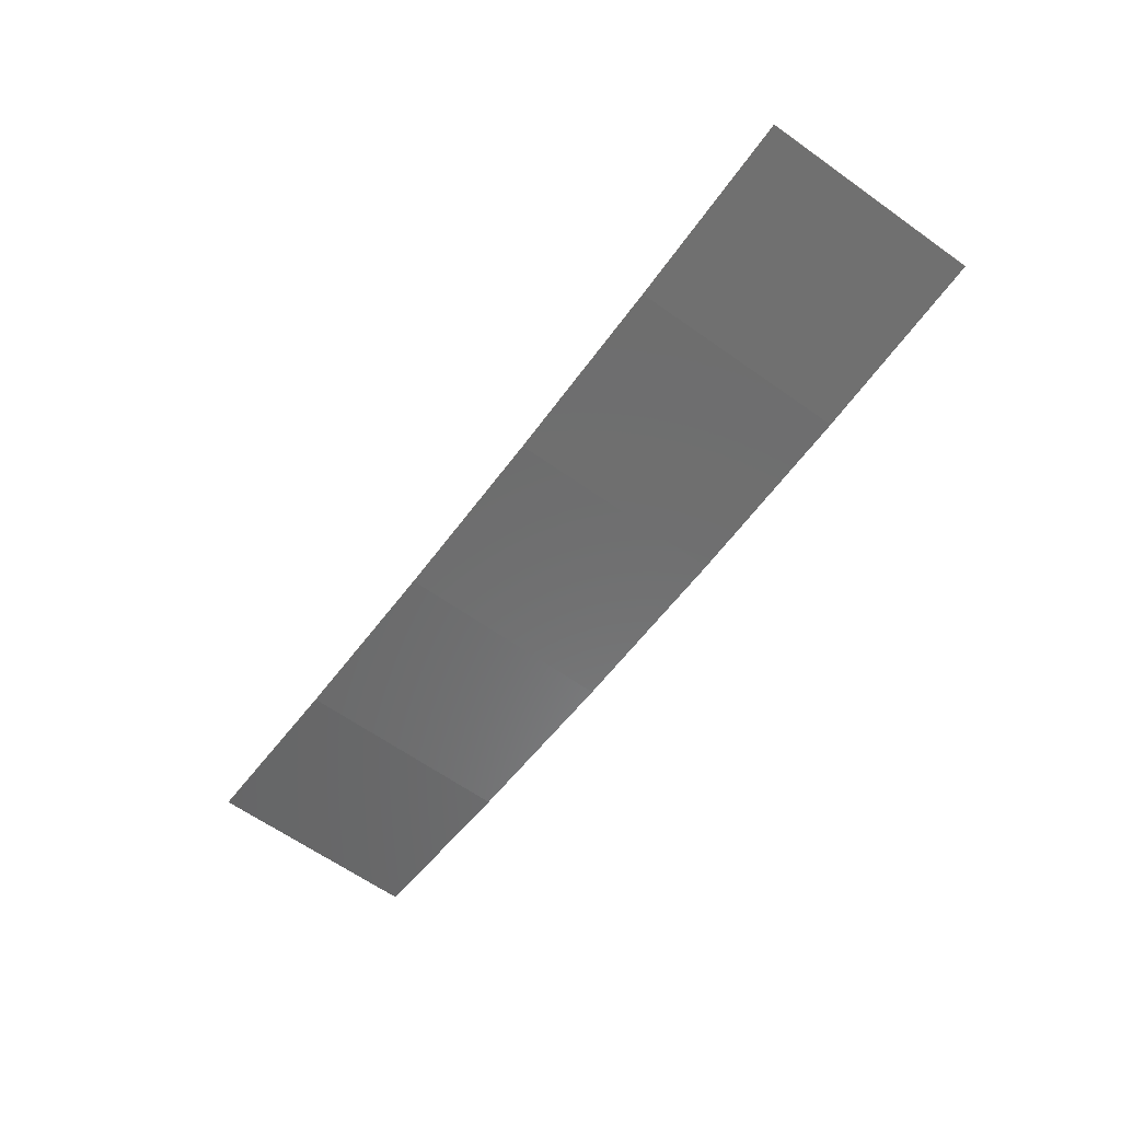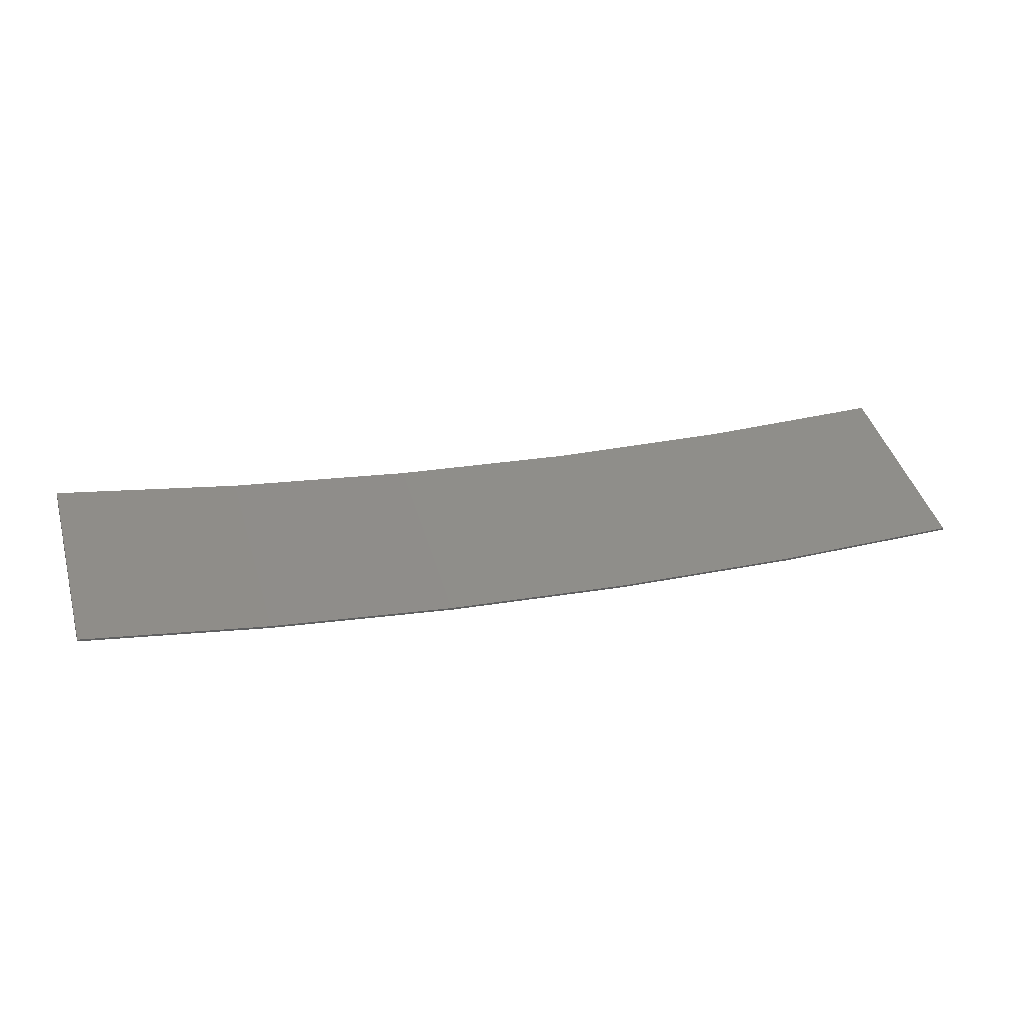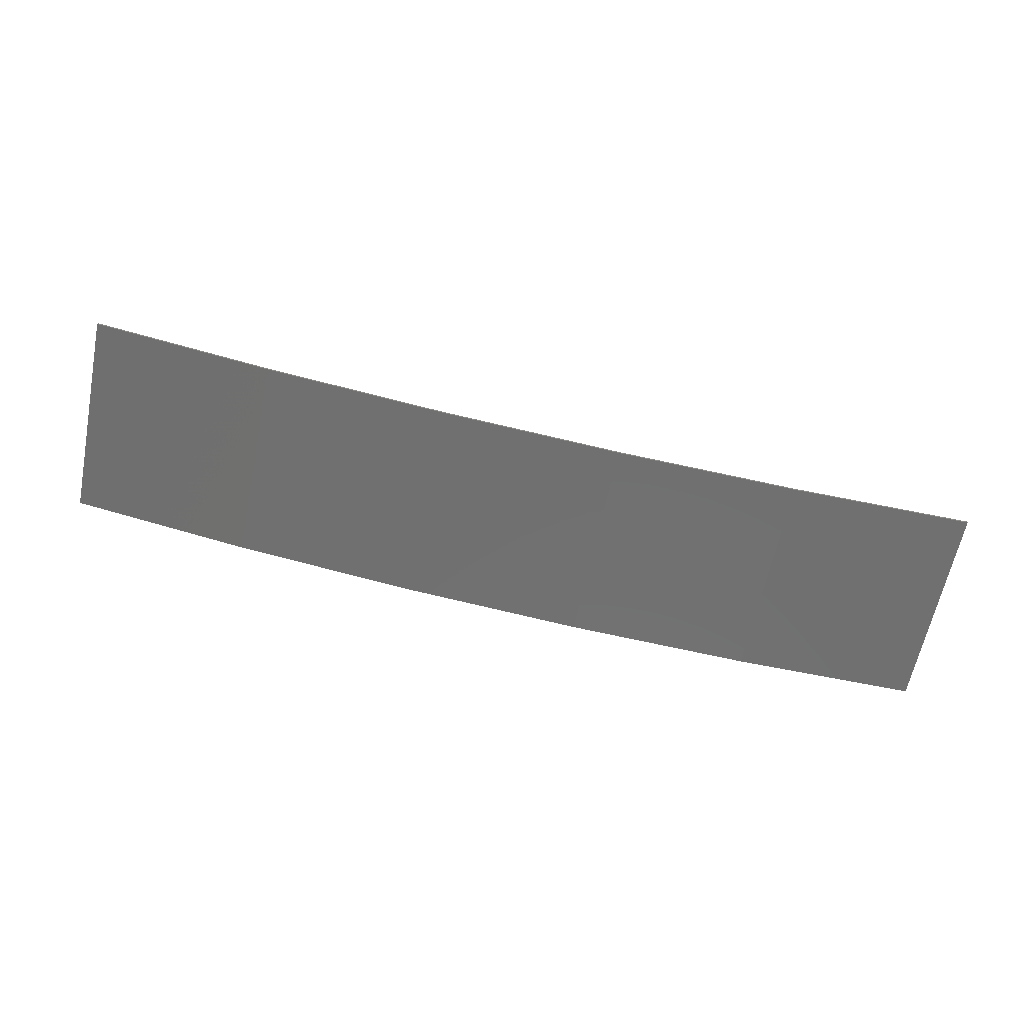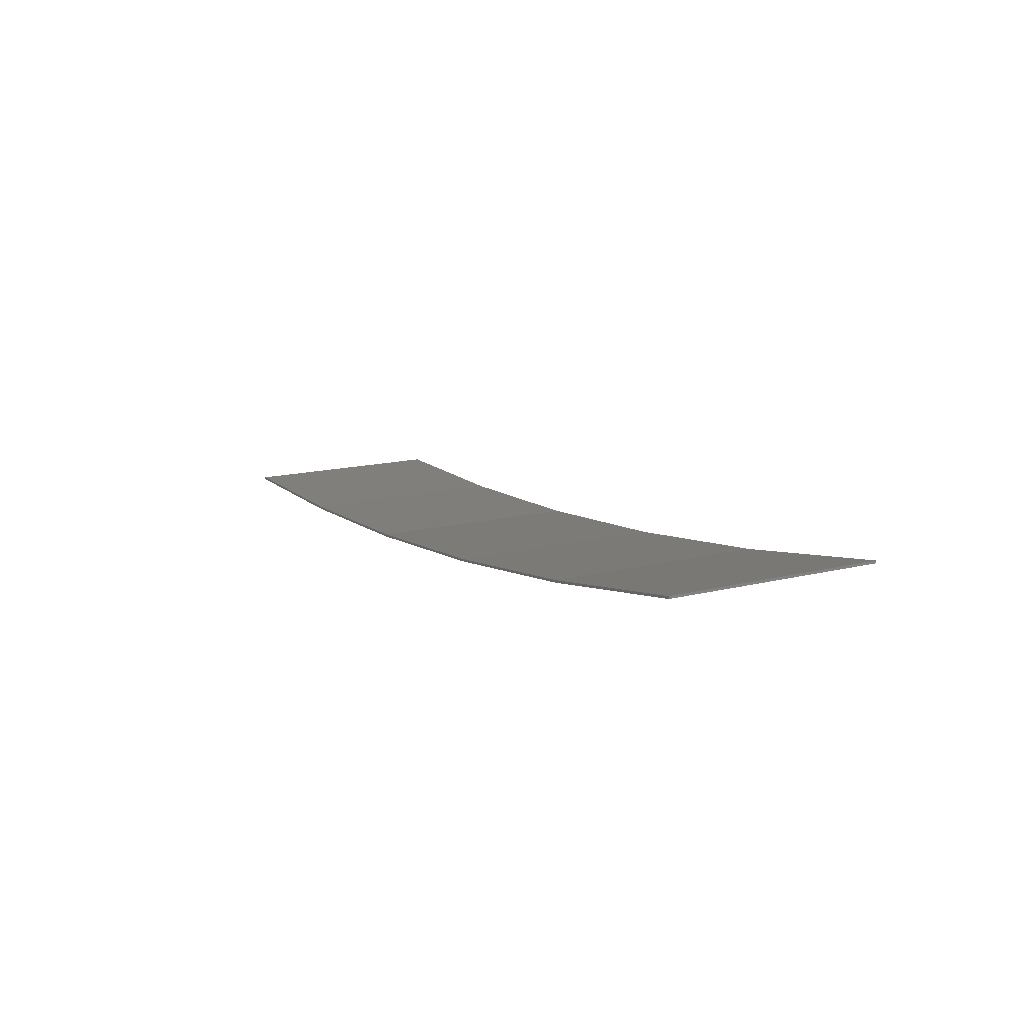
<metadata>
{"format":"stl","ext":"stl","renderer":"f3d","projection":"perspective","resolution":1024,"background":"white","views":[{"elev":-63.6,"azim":-125.6,"up":"+Y"},{"elev":43.3,"azim":164.0,"up":"+Y"},{"elev":-62.2,"azim":168.6,"up":"+Y"},{"elev":14.7,"azim":61.5,"up":"+Y"}]}
</metadata>
<code>
# stl→obj: 24 verts, 44 faces
v 3.965 -4.28 324
v 0.05288 -4.35 324
v 0.05288 -4.35 319.5
v 3.965 -4.28 319.5
v 7.87 -4.04 324
v 7.87 -4.04 319.5
v 11.76 -3.632 324
v 11.76 -3.632 319.5
v 15.63 -3.054 324
v 15.63 -3.054 319.5
v 19.47 -2.309 319.5
v 19.47 -2.309 324
v 19.46 -2.26 319.5
v 19.46 -2.26 324
v 0.05307 -4.3 319.5
v 3.963 -4.23 324
v 3.963 -4.23 319.5
v 0.05307 -4.3 324
v 7.866 -3.991 324
v 7.866 -3.991 319.5
v 11.75 -3.582 324
v 11.75 -3.582 319.5
v 15.62 -3.005 319.5
v 15.62 -3.005 324
f 1 2 3
f 1 3 4
f 5 4 6
f 5 1 4
f 7 6 8
f 7 5 6
f 9 8 10
f 9 10 11
f 9 7 8
f 12 9 11
f 12 13 14
f 11 13 12
f 15 16 17
f 18 16 15
f 17 19 20
f 16 19 17
f 20 21 22
f 22 21 23
f 19 21 20
f 21 24 23
f 23 14 13
f 24 14 23
f 18 3 2
f 15 3 18
f 23 13 11
f 10 23 11
f 22 23 10
f 8 22 10
f 6 20 22
f 6 22 8
f 4 17 20
f 4 20 6
f 3 15 17
f 3 17 4
f 14 24 12
f 24 9 12
f 24 21 9
f 21 7 9
f 19 5 21
f 21 5 7
f 16 1 19
f 19 1 5
f 18 2 16
f 16 2 1

</code>
